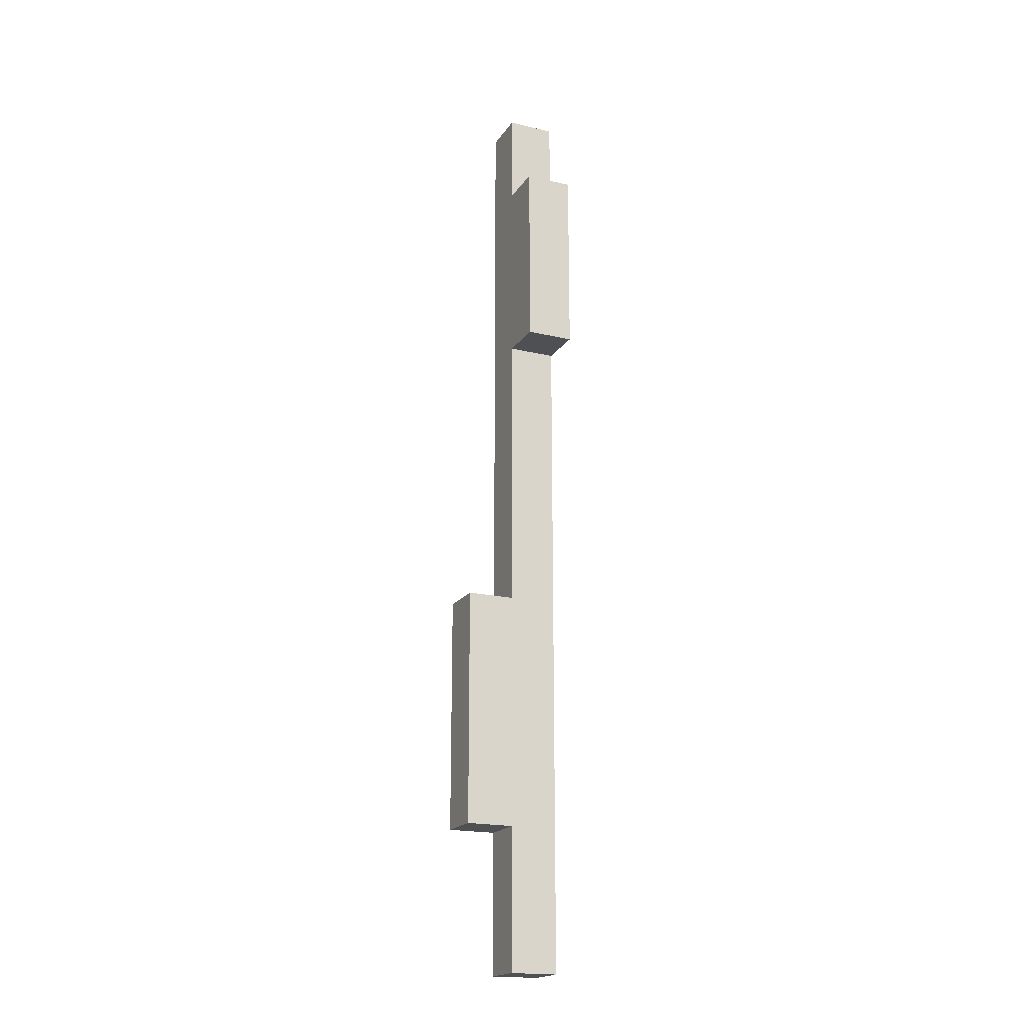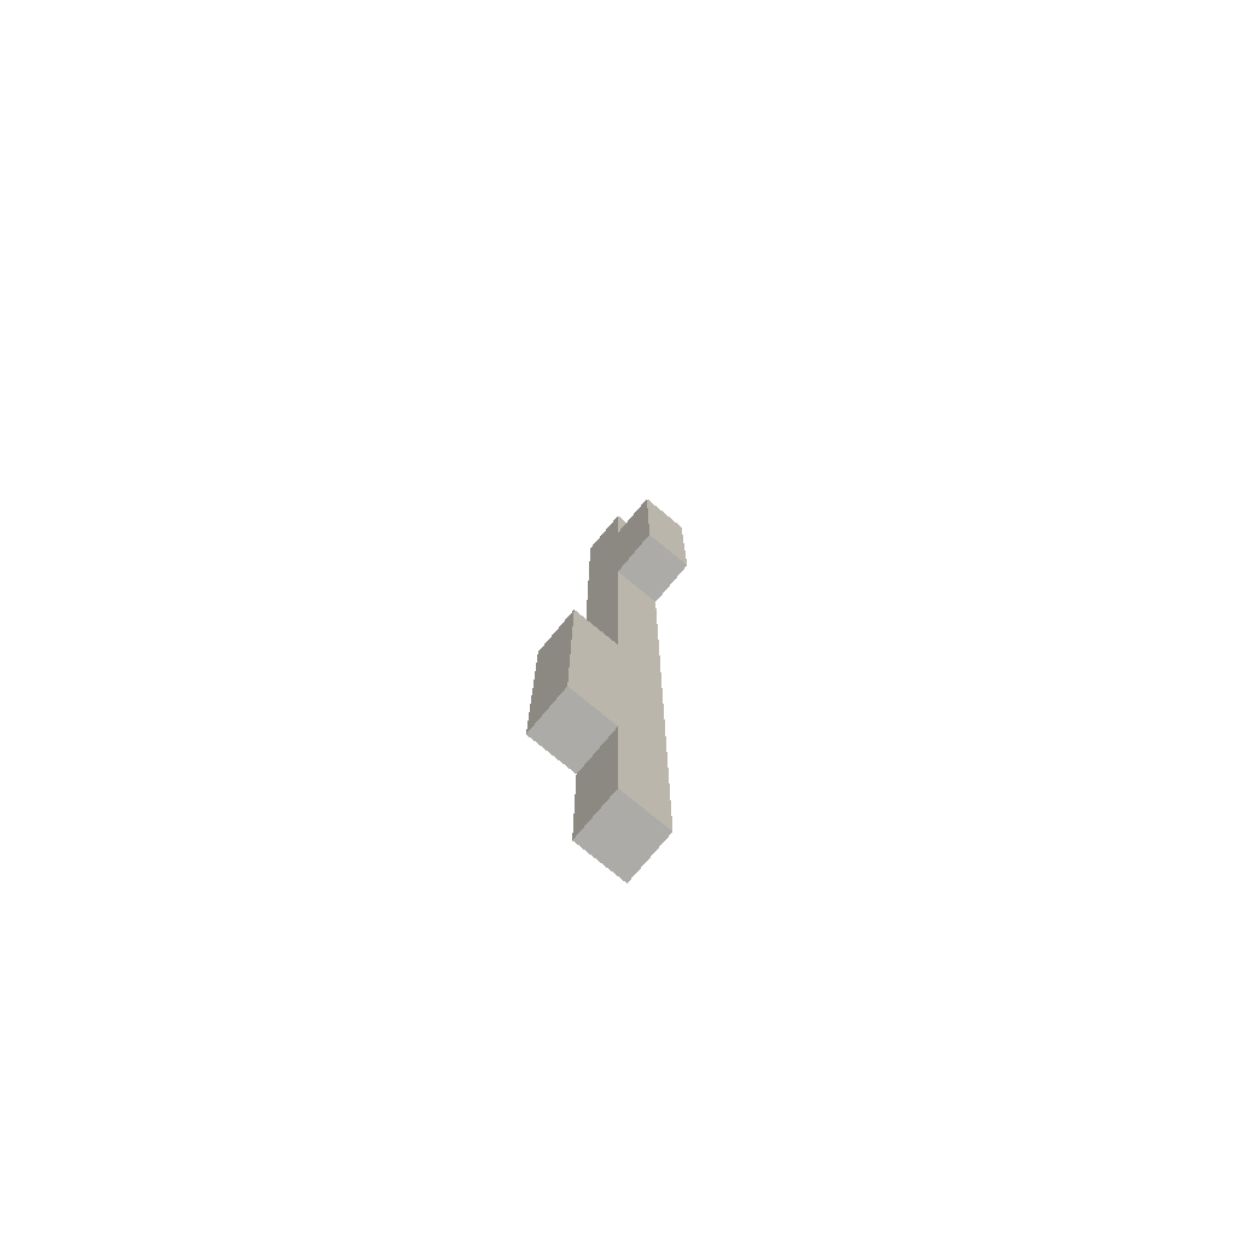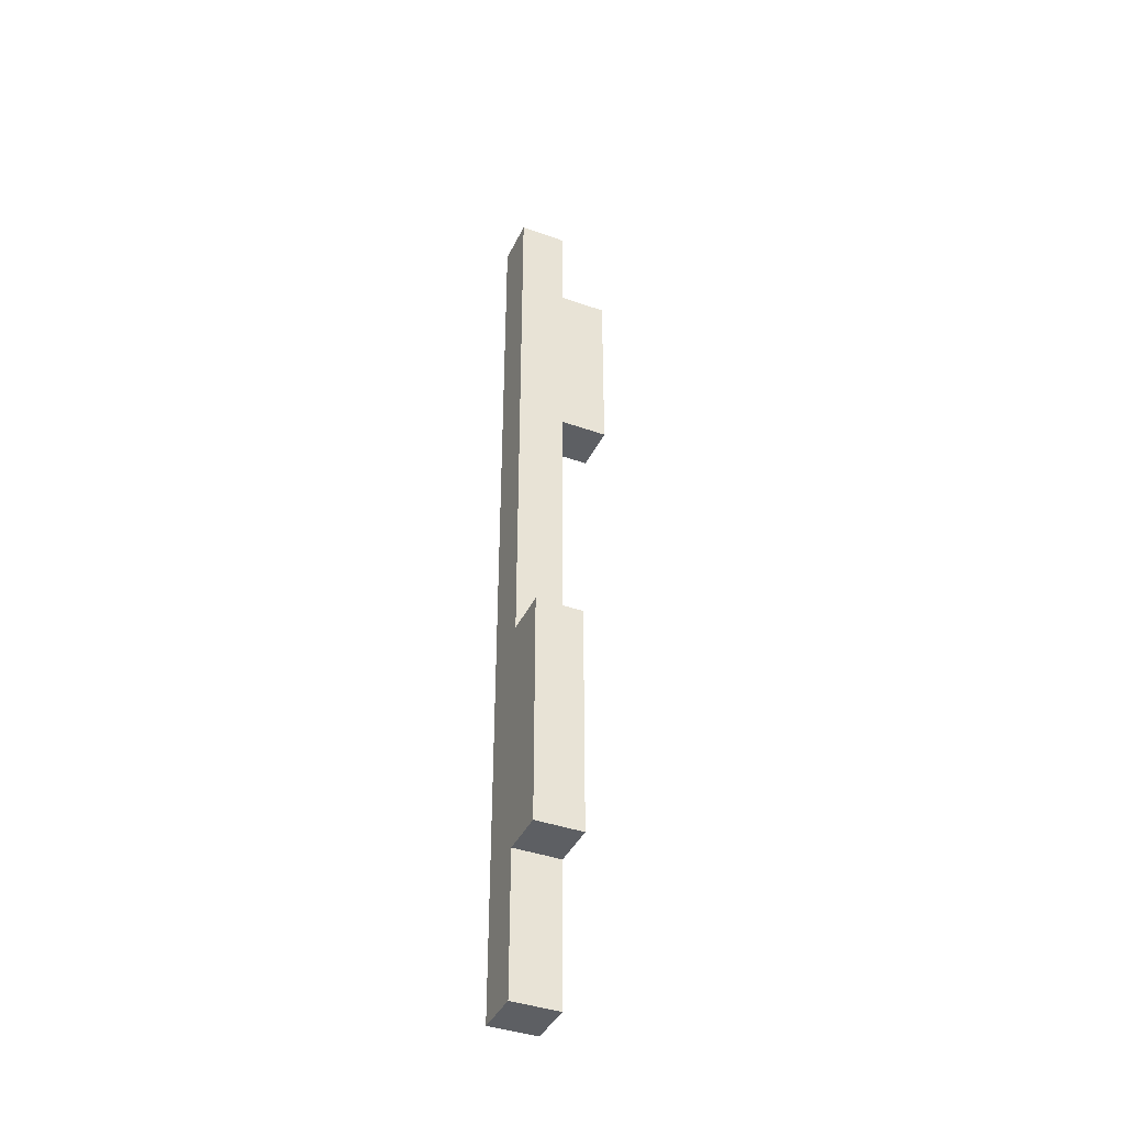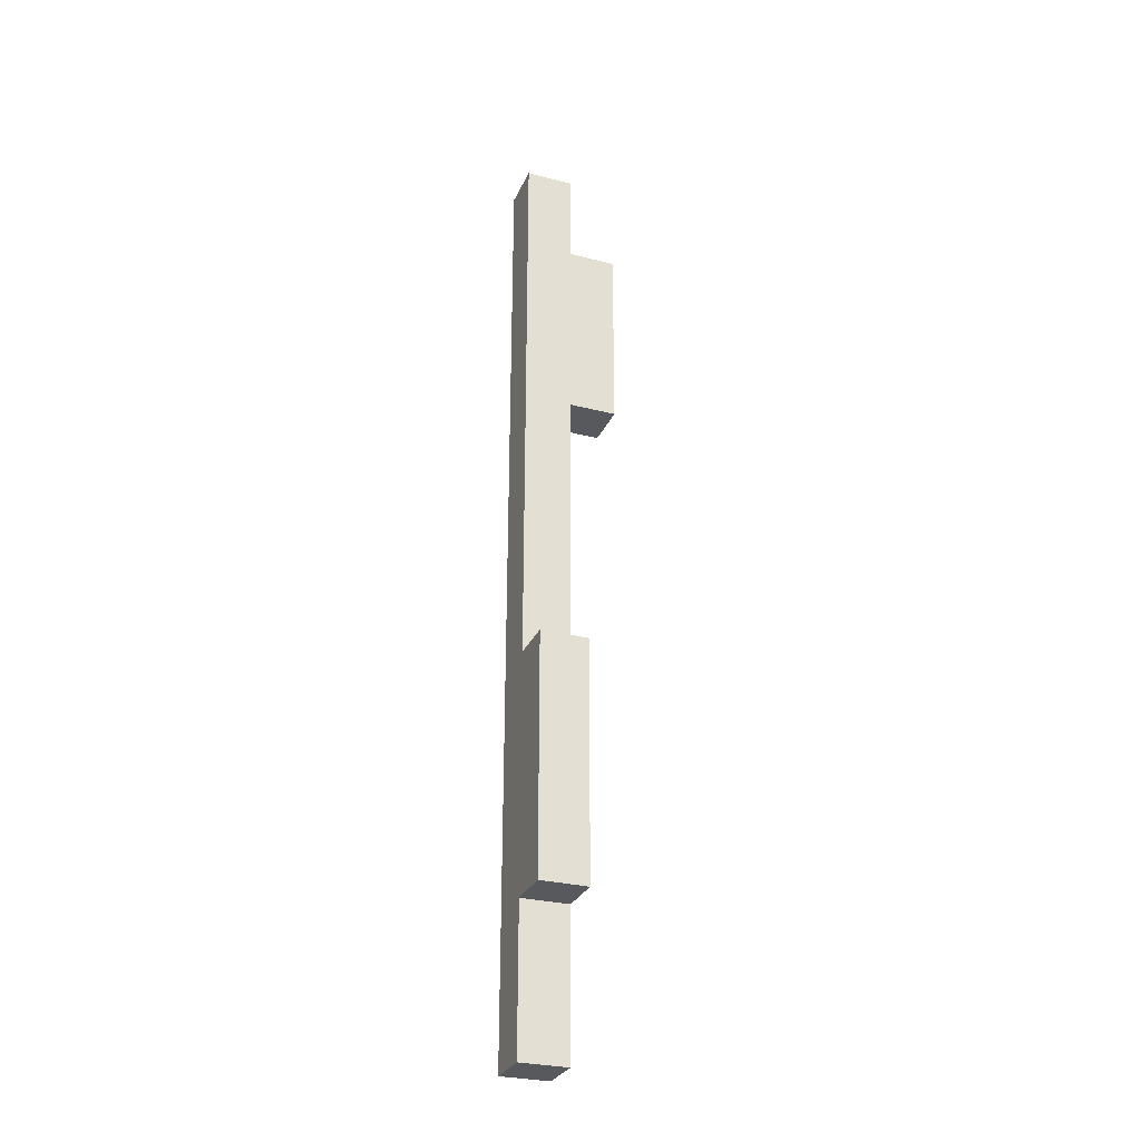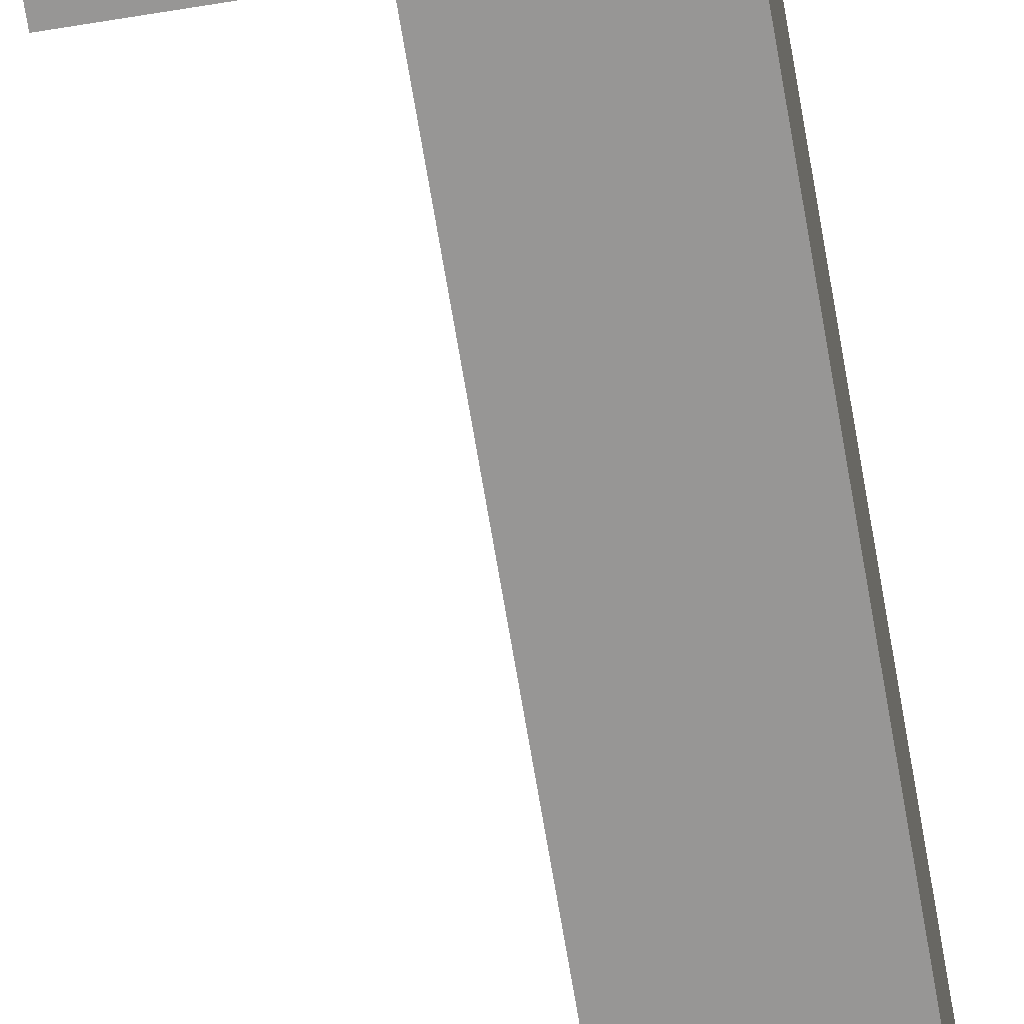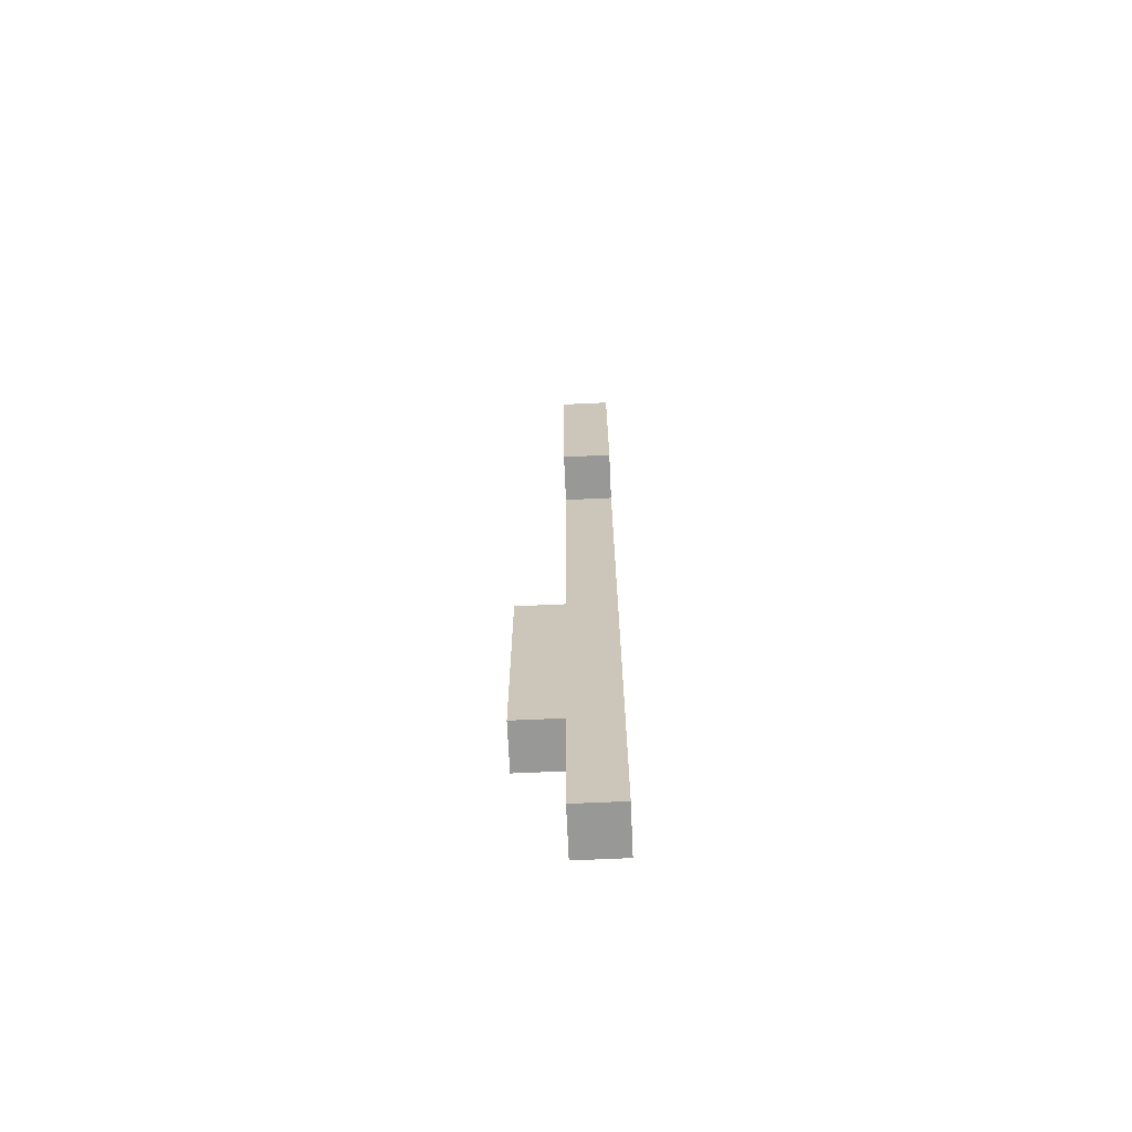
<metadata>
{"format":"obj","ext":"obj","renderer":"f3d","projection":"perspective","resolution":1024,"background":"white","views":[{"elev":-19.2,"azim":-23.9,"up":"+Y"},{"elev":-76.3,"azim":-39.8,"up":"+Y"},{"elev":-40.2,"azim":-113.7,"up":"+Y"},{"elev":-29.1,"azim":-110.8,"up":"+Y"},{"elev":-68.0,"azim":9.4,"up":"+Z"},{"elev":-68.5,"azim":2.6,"up":"+Y"}]}
</metadata>
<code>
o
v 20.4 1.9 -1.4
v 20.4 1.9 -1.5
v 20.4 2.4 -1.4
v 20.4 2.4 -1.5
v 20.5 1.6 -1.4
v 20.5 1.6 -1.5
v 20.5 1.9 -1.4
v 20.5 1.9 -1.5
v 20.5 2.4 -1.4
v 20.5 2.4 -1.5
v 20.5 3 -1.3
v 20.5 3 -1.4
v 20.5 3.4 -1.3
v 20.5 3.4 -1.4
v 20.5 3.6 -1.4
v 20.5 3.6 -1.5
v 20.6 1.6 -1.4
v 20.6 1.6 -1.5
v 20.6 3 -1.3
v 20.6 3 -1.4
v 20.6 3.4 -1.3
v 20.6 3.4 -1.4
v 20.6 3.6 -1.4
v 20.6 3.6 -1.5
v 20.5 3 -1.3
v 20.5 3.4 -1.3
v 20.6 3 -1.3
v 20.6 3.4 -1.3
v 20.4 1.9 -1.4
v 20.4 2.4 -1.4
v 20.5 1.6 -1.4
v 20.5 1.9 -1.4
v 20.5 2.4 -1.4
v 20.5 3 -1.4
v 20.5 3.4 -1.4
v 20.5 3.6 -1.4
v 20.6 1.6 -1.4
v 20.6 3 -1.4
v 20.6 3.4 -1.4
v 20.6 3.6 -1.4
v 20.4 1.9 -1.5
v 20.4 2.4 -1.5
v 20.5 1.6 -1.5
v 20.5 1.9 -1.5
v 20.5 2.4 -1.5
v 20.5 3.6 -1.5
v 20.6 1.6 -1.5
v 20.6 3.6 -1.5
v 20.5 1.6 -1.4
v 20.6 1.6 -1.4
v 20.5 1.6 -1.5
v 20.6 1.6 -1.5
v 20.4 1.9 -1.4
v 20.5 1.9 -1.4
v 20.4 1.9 -1.5
v 20.5 1.9 -1.5
v 20.5 3 -1.3
v 20.6 3 -1.3
v 20.5 3 -1.4
v 20.6 3 -1.4
v 20.4 2.4 -1.4
v 20.5 2.4 -1.4
v 20.4 2.4 -1.5
v 20.5 2.4 -1.5
v 20.5 3.4 -1.3
v 20.6 3.4 -1.3
v 20.5 3.4 -1.4
v 20.6 3.4 -1.4
v 20.5 3.6 -1.4
v 20.6 3.6 -1.4
v 20.5 3.6 -1.5
v 20.6 3.6 -1.5
f 3 2 1
f 4 2 3
f 7 6 5
f 8 6 7
f 12 10 9
f 13 12 11
f 14 10 12
f 14 12 13
f 15 10 14
f 16 10 15
f 17 18 20
f 19 20 21
f 20 18 22
f 21 20 22
f 22 18 23
f 23 18 24
f 27 26 25
f 28 26 27
f 32 30 29
f 33 30 32
f 37 32 31
f 37 33 32
f 37 34 33
f 38 34 37
f 39 36 35
f 40 36 39
f 41 42 44
f 44 42 45
f 43 44 47
f 45 46 47
f 44 45 47
f 47 46 48
f 51 50 49
f 52 50 51
f 55 54 53
f 56 54 55
f 59 58 57
f 60 58 59
f 61 62 63
f 63 62 64
f 65 66 67
f 67 66 68
f 69 70 71
f 71 70 72

</code>
